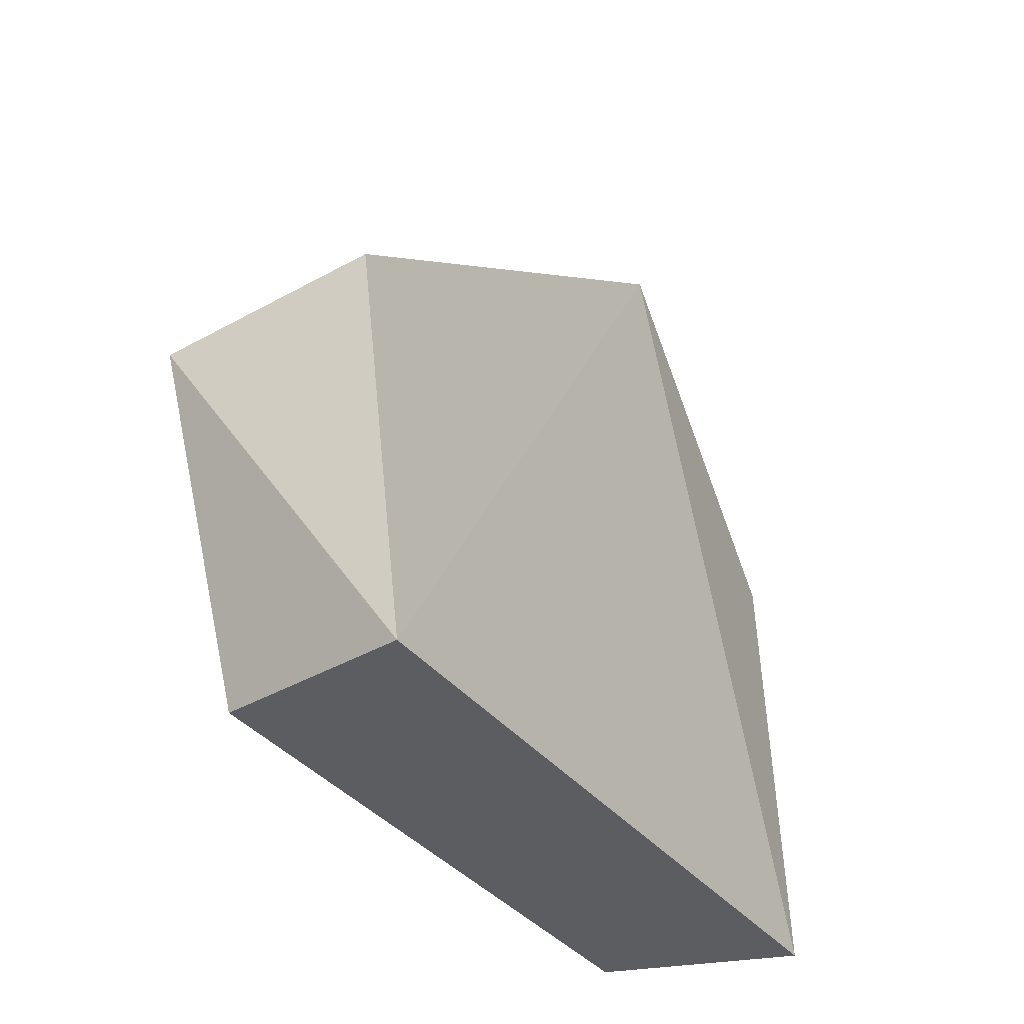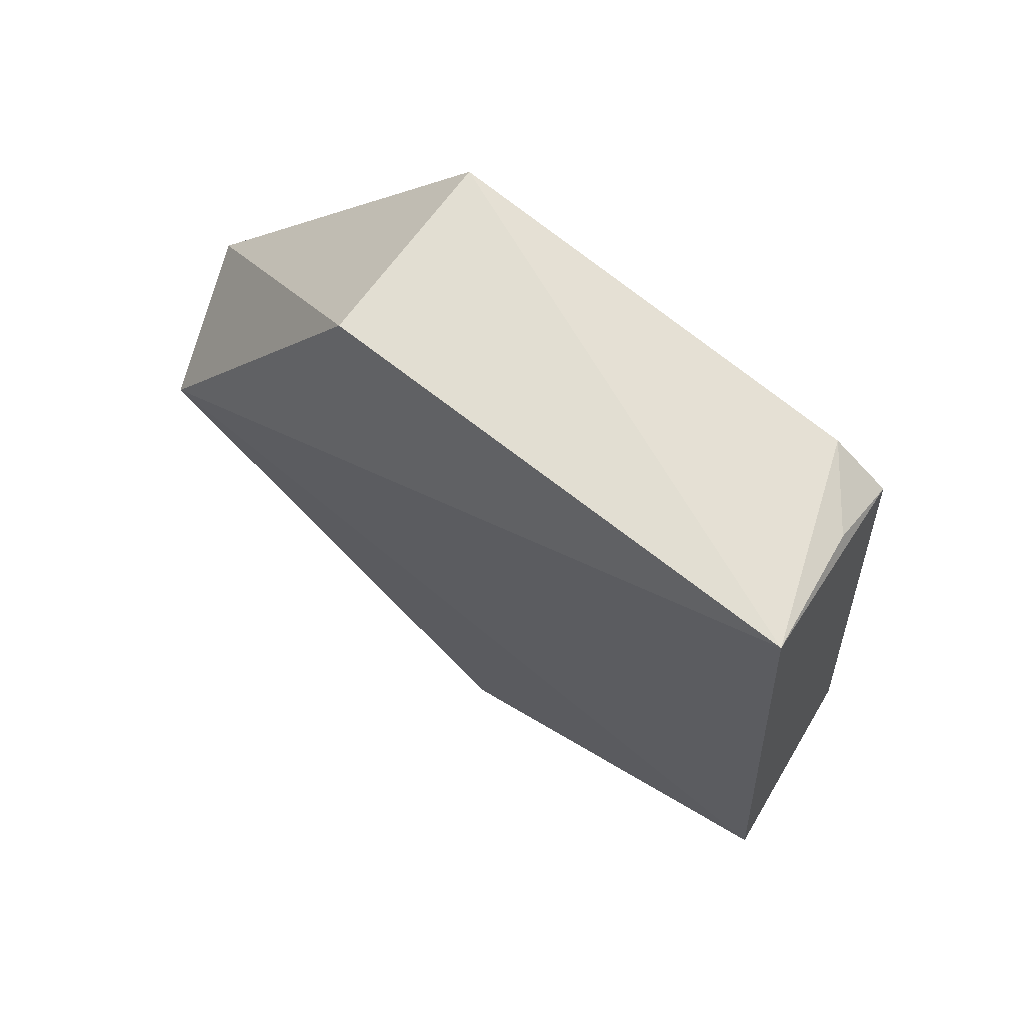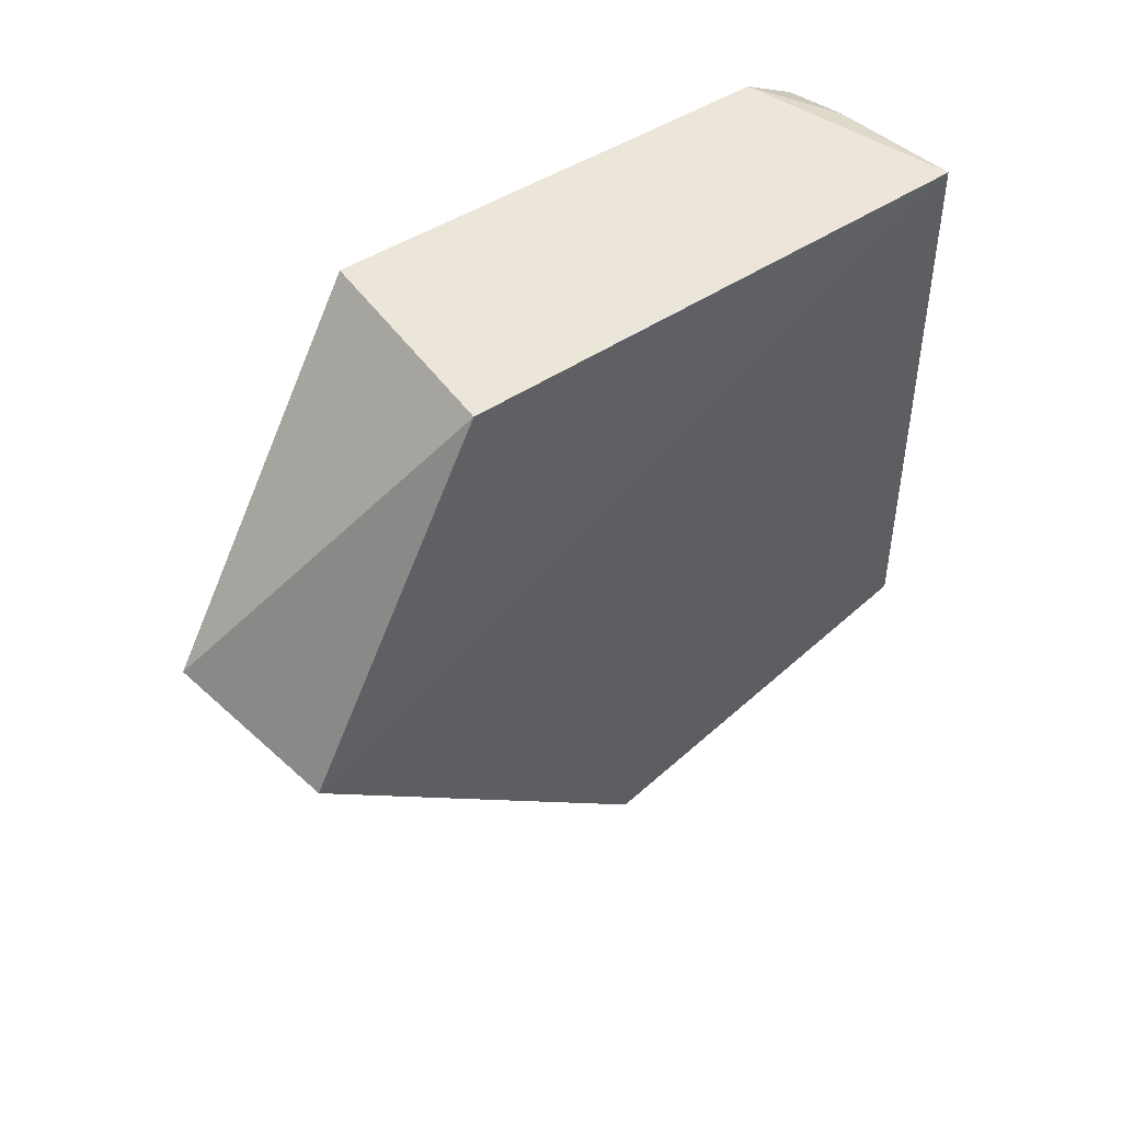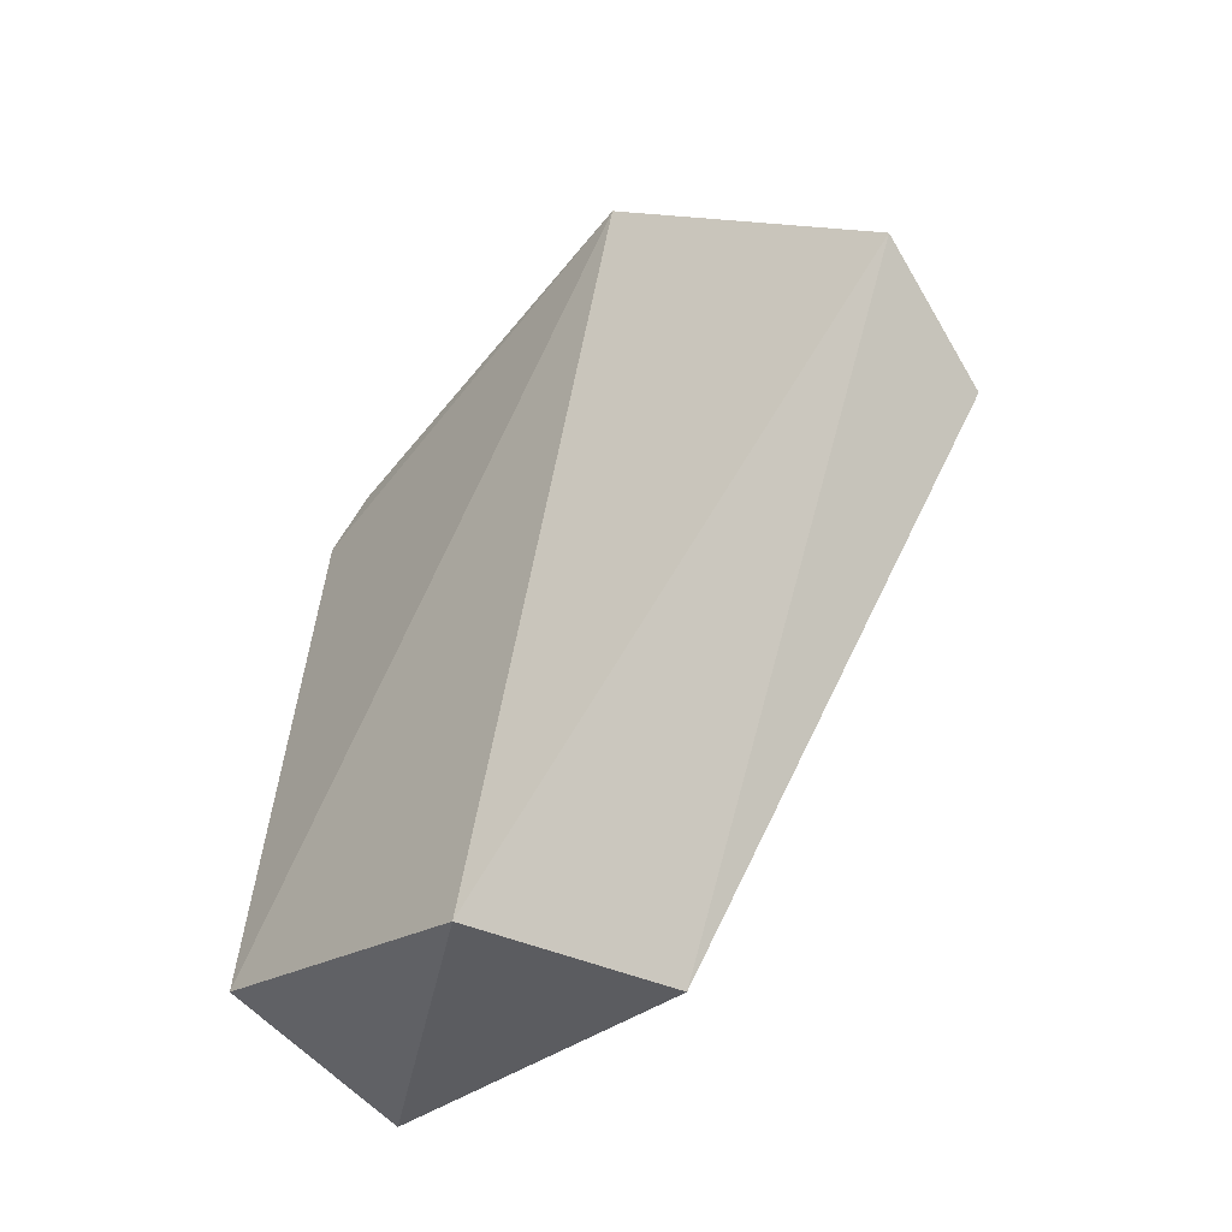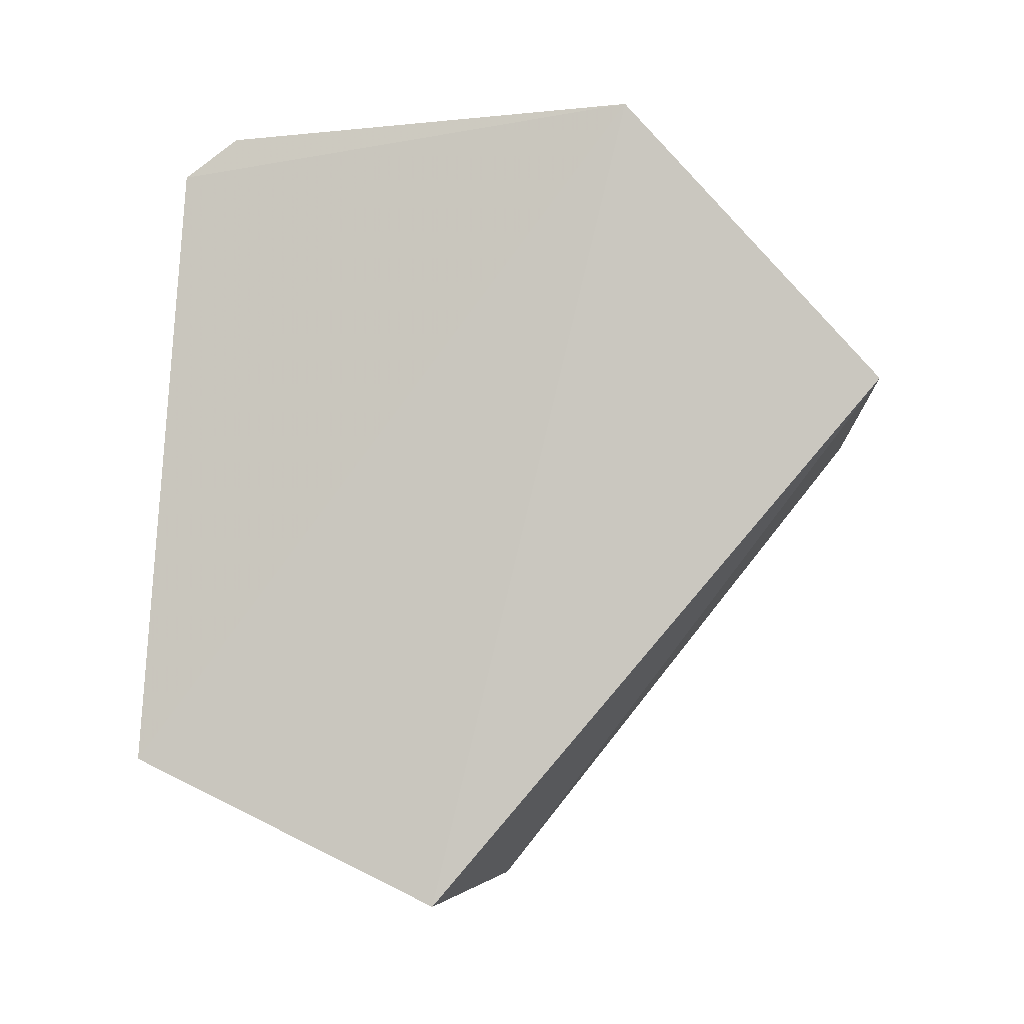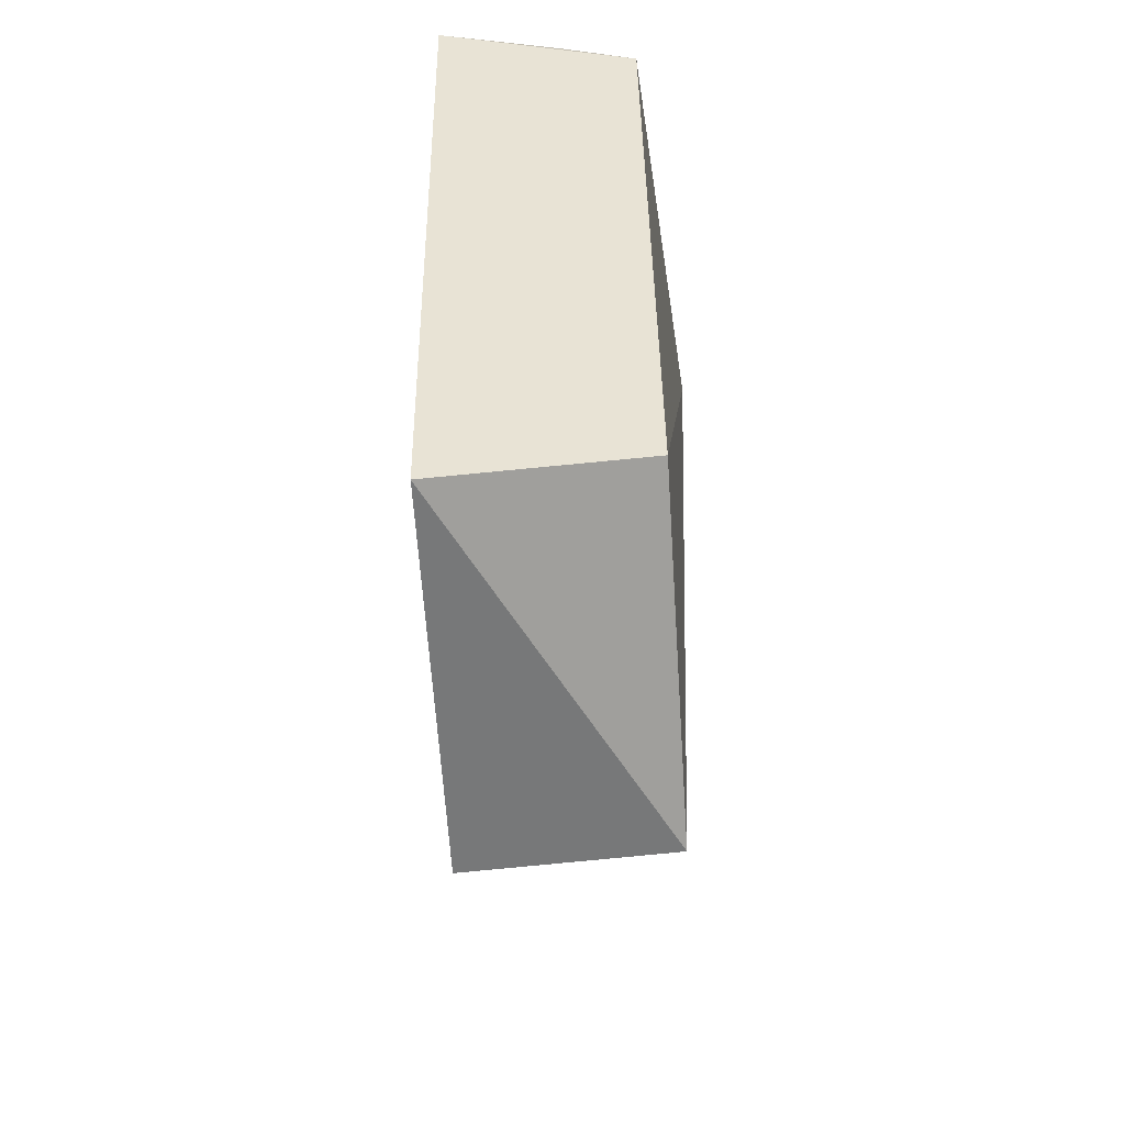
<metadata>
{"format":"obj","ext":"obj","renderer":"f3d","projection":"perspective","resolution":1024,"background":"white","views":[{"elev":-41.6,"azim":-147.3,"up":"+Y"},{"elev":69.2,"azim":-53.0,"up":"+Z"},{"elev":55.8,"azim":-124.8,"up":"+Z"},{"elev":-52.4,"azim":140.3,"up":"+Z"},{"elev":-6.2,"azim":100.8,"up":"+Z"},{"elev":-44.9,"azim":6.4,"up":"+Z"}]}
</metadata>
<code>
v 0.1253 -0.2308 0.07978
v 0.1285 -0.2392 -0.0611
v 0.128 -0.1225 0.09121
v 0.105 -0.06534 0.02831
v 0.08332 -0.244 -0.06721
v 0.1254 -0.1685 -0.09479
v 0.08075 -0.2342 0.09187
v 0.07925 -0.1599 -0.08953
v 0.1247 -0.2184 0.08867
v 0.08303 -0.1234 0.09243
v 0.07188 -0.07588 0.01635
v 0.109 -0.2305 0.08696
f 1 2 3
f 5 2 1
f 6 3 2
f 6 4 3
f 6 2 5
f 7 5 1
f 8 6 5
f 8 4 6
f 9 1 3
f 9 3 7
f 10 7 3
f 10 3 4
f 11 8 5
f 11 5 7
f 11 7 10
f 11 10 4
f 11 4 8
f 12 9 7
f 12 7 1
f 12 1 9

</code>
